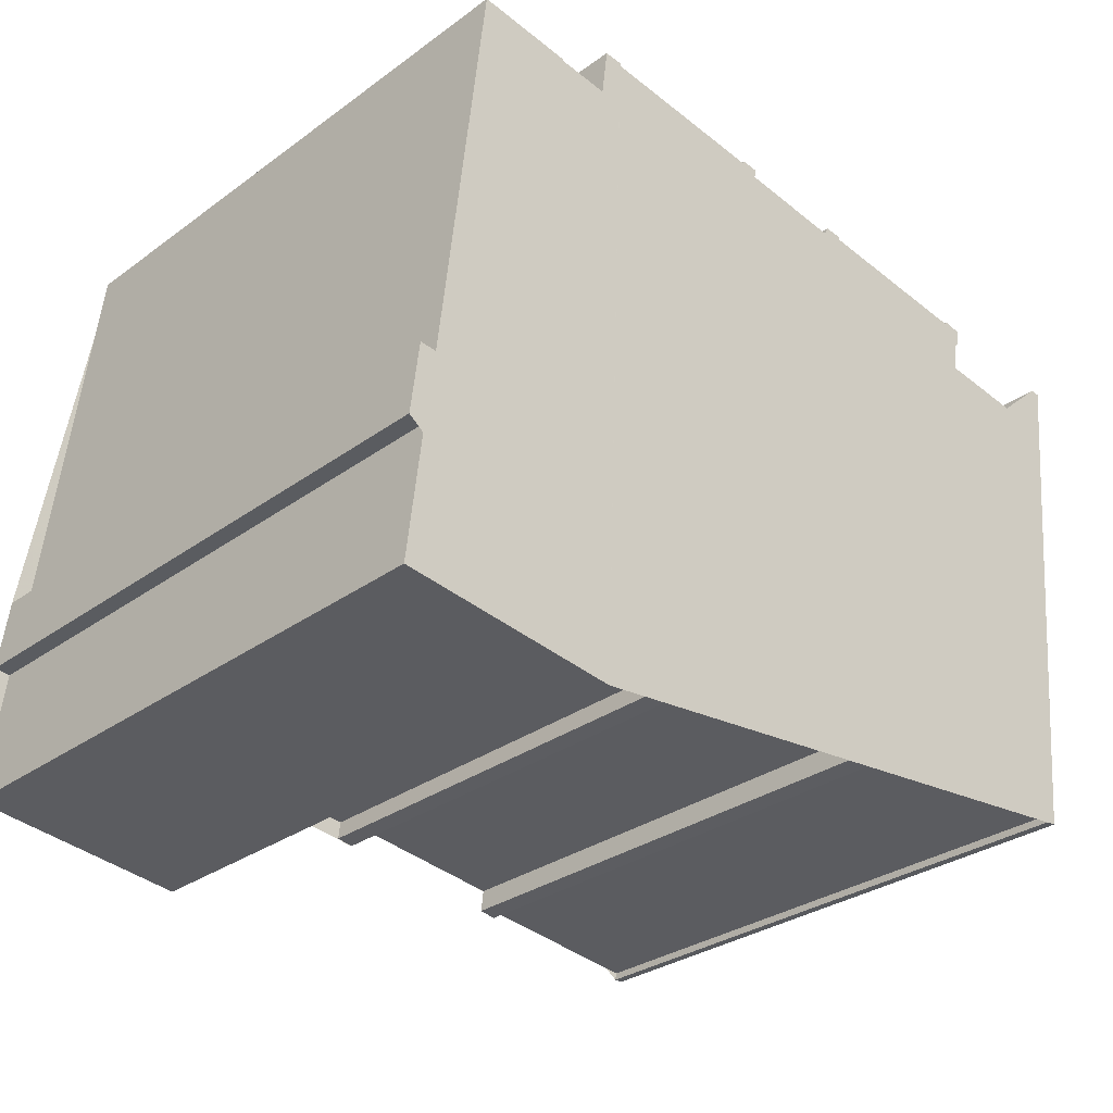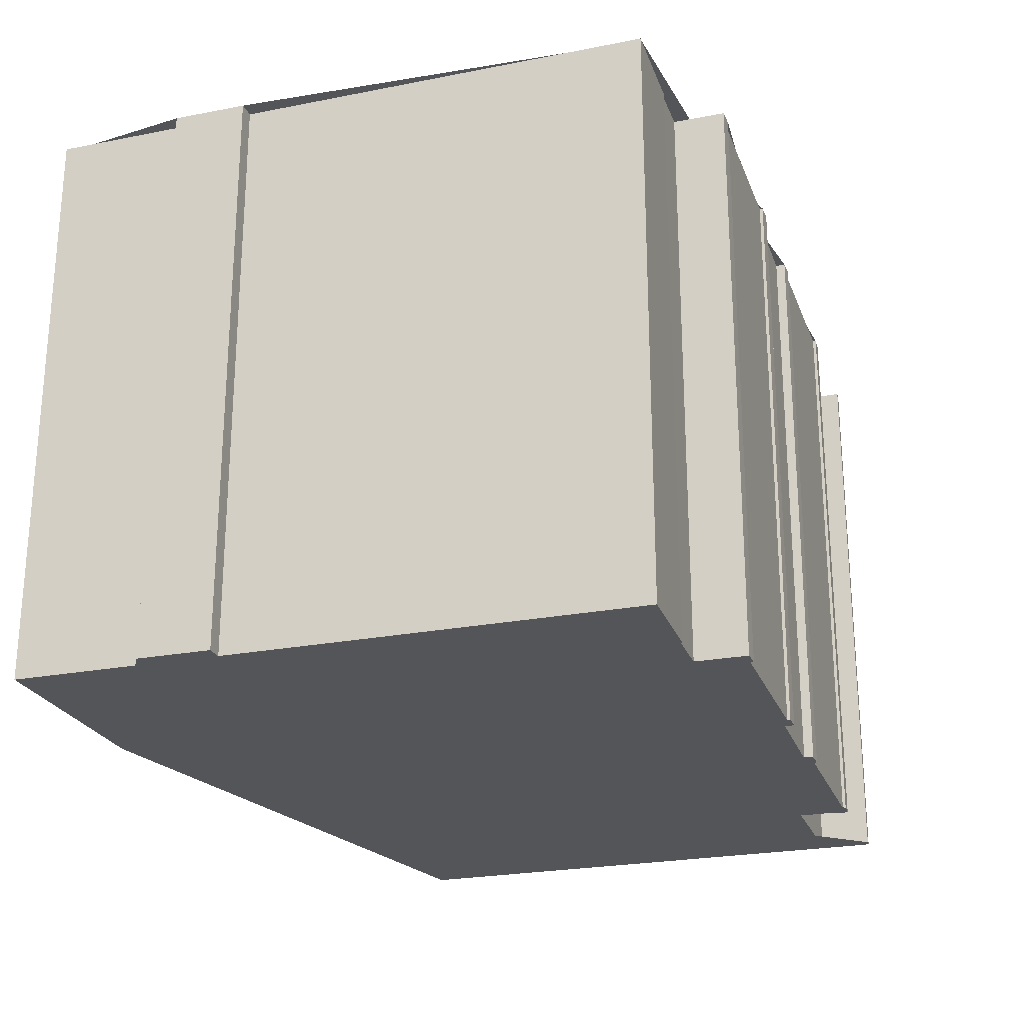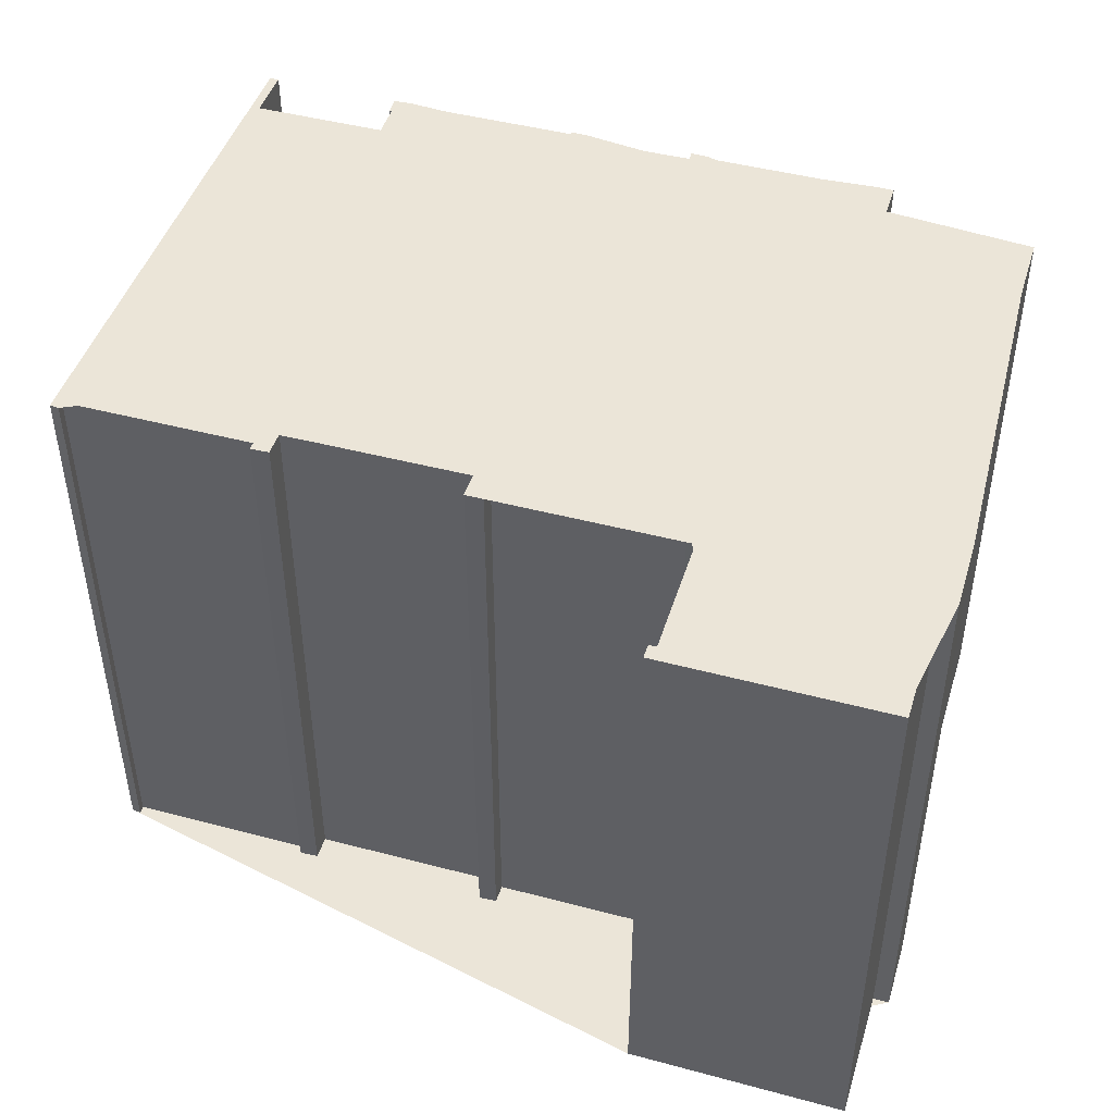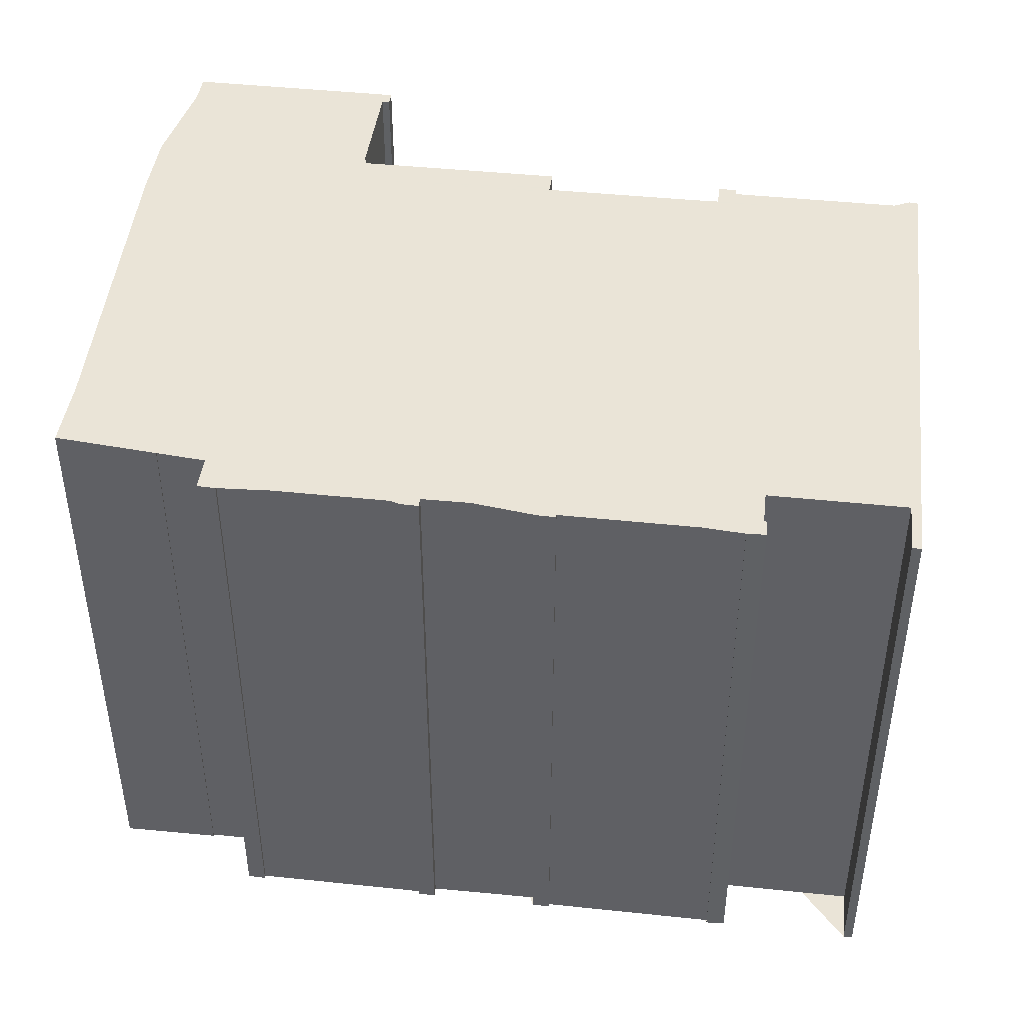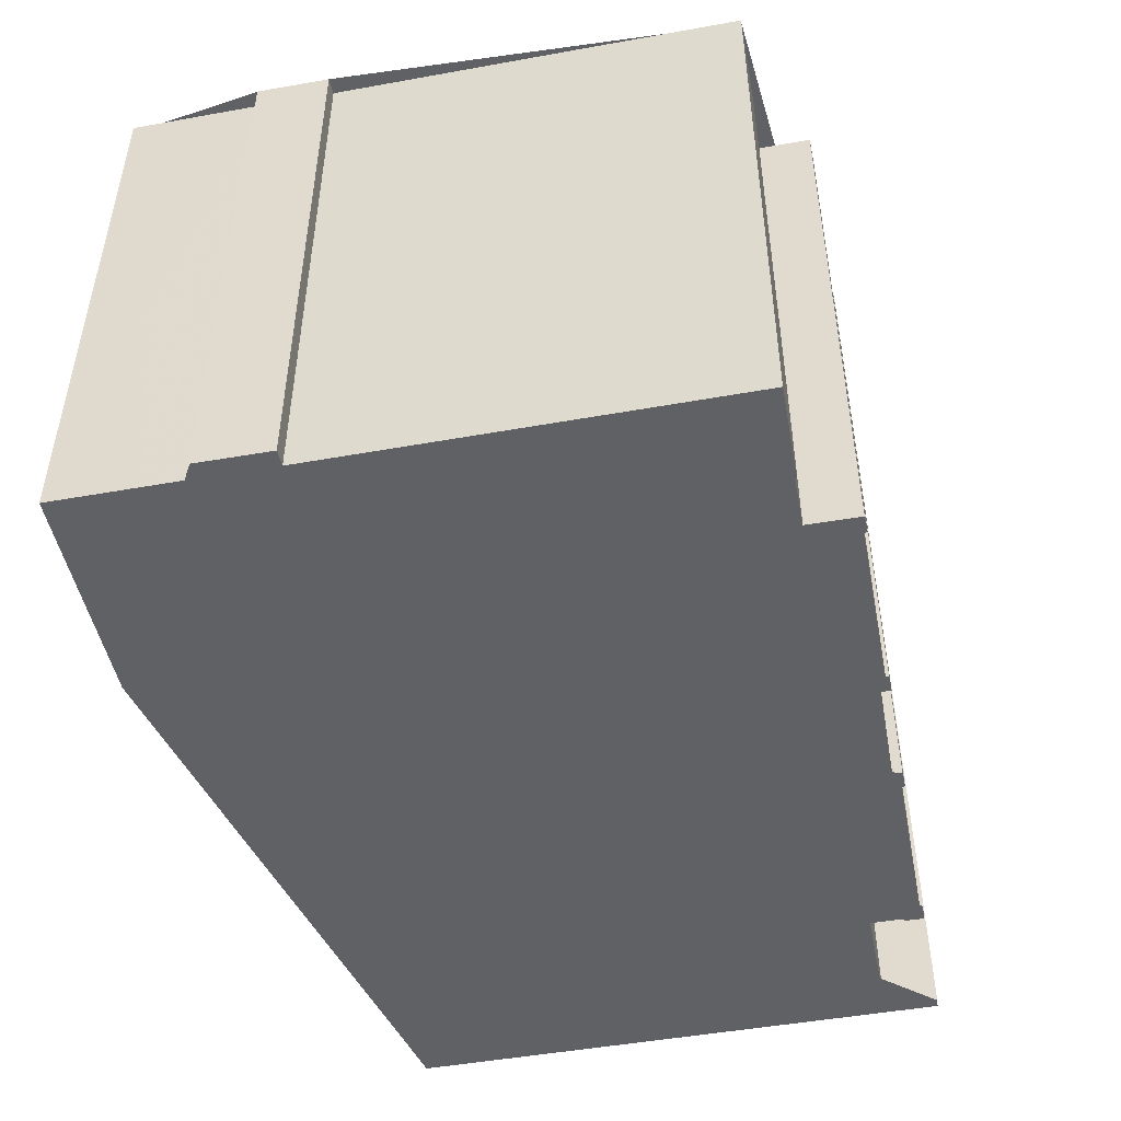
<metadata>
{"format":"obj","ext":"obj","renderer":"f3d","projection":"perspective","resolution":1024,"background":"white","views":[{"elev":-30.5,"azim":136.2,"up":"+Y"},{"elev":-24.2,"azim":114.5,"up":"+Z"},{"elev":45.9,"azim":23.7,"up":"+Z"},{"elev":43.6,"azim":-166.2,"up":"+Z"},{"elev":-48.5,"azim":107.9,"up":"+Z"}]}
</metadata>
<code>
v -1451 -924.5 11.82
v -1455 -925 11.81
v -1455 -924.8 11.81
v -1455 -924.7 11.81
v -1455 -922.3 11.81
v -1455 -922.3 11.81
v -1455 -921.9 11.82
v -1459 -922.3 11.81
v -1459 -922.7 11.81
v -1459 -922.8 11.81
v -1459 -922.3 11.81
v -1463 -922.7 11.81
v -1463 -923.2 11.8
v -1463 -923.2 11.8
v -1463 -923.1 11.8
v -1467 -923.5 11.8
v -1467 -923.7 11.8
v -1467 -923.7 11.8
v -1468 -913.1 11.82
v -1468 -913.1 11.82
v -1468 -914.1 11.82
v -1465 -913.8 11.82
v -1466 -913.1 11.82
v -1466 -913.1 11.82
v -1466 -912.8 11.82
v -1465 -912.7 11.82
v -1465 -912.8 11.82
v -1462 -912.4 11.83
v -1462 -912.3 11.83
v -1461 -912.3 11.83
v -1461 -912.5 11.83
v -1459 -912.2 11.83
v -1459 -912 11.83
v -1459 -912 11.83
v -1459 -912 11.83
v -1456 -911.6 11.83
v -1456 -911.6 11.83
v -1455 -911.5 11.83
v -1455 -912.6 11.83
v -1454 -912.4 11.83
v -1454 -912.4 11.83
v -1452 -912.2 11.84
v -1451 -920.4 11.82
v -1451 -920.3 11.82
v -1451 -921.8 11.82
v -1451 -921.8 11.82
v -1464 -923.1 11.8
v -1463 -923 11.81
v -1459 -922.4 11.81
v -1451 -920.8 11.82
v -1468 -913.8 11.82
v -1468 -913.7 11.82
v -1465 -913.4 11.82
v -1455 -912.2 11.83
v -1468 -918.2 11.81
v -1468 -913.8 11.82
v -1468 -913.1 11.82
v -1451 -924.5 11.82
v -1451 -920.9 11.82
v -1452 -912.2 11.84
v -1451 -921.2 11.82
v -1451 -921.3 11.82
v -1459 -922.3 11.81
v -1459 -922.4 11.81
v -1463 -922.8 11.81
v -1467 -923.4 11.8
v -1455 -912.2 11.83
v -1455 -911.5 11.83
v -1454 -921.6 11.82
v -1454 -921.4 11.82
v -1454 -924.9 11.81
v -1464 -923.2 11.8
v -1464 -923 11.8
v -1466 -913.8 11.82
v -1467 -923.5 11.8
v -1467 -923.3 11.8
v -1468 -914.1 11.82
v -1466 -923.5 11.8
v -1466 -923.3 11.8
v -1468 -914.1 11.82
v -1451 -921.4 11.82
v -1451 -921.3 11.82
v -1454 -921.7 11.82
v -1458 -922.2 11.81
v -1457 -922 11.81
v -1464 -922.9 11.8
v -1463 -922.7 11.81
v -1459 -922.3 11.81
v -1467 -923.1 11.8
v -1467 -923.2 11.8
v -1467 -923.2 11.8
v -1456 -912.4 11.83
v -1457 -911.7 11.83
v -1455 -925 11.81
v -1455 -924.7 11.81
v -1455 -922.3 11.81
v -1455 -921.8 11.82
v -1455 -921.8 11.82
v -1455 -921.7 11.82
v -1451 -924.5 11.82
v -1451 -924.5 11.82
v -1454 -924.9 11.81
v -1454 -924.9 11.81
v -1451 -924.5 11.82
v -1451 -924.5 11.82
v -1451 -924.5 -1.776e-15
v -1451 -924.5 1.776e-15
v -1455 -924.8 11.81
v -1455 -925 11.81
v -1455 -925 0
v -1455 -924.8 0
v -1455 -924.7 11.81
v -1455 -924.8 11.81
v -1455 -924.8 0
v -1455 -924.7 0
v -1455 -922.3 11.81
v -1455 -924.7 11.81
v -1455 -924.7 0
v -1455 -922.3 0
v -1455 -922.3 11.81
v -1455 -922.3 11.81
v -1455 -922.3 0
v -1455 -922.3 0
v -1455 -921.9 11.82
v -1455 -922.3 11.81
v -1455 -922.3 0
v -1455 -921.9 0
v -1459 -922.3 11.81
v -1455 -921.9 11.82
v -1455 -921.9 0
v -1459 -922.3 -1.776e-15
v -1459 -922.7 11.81
v -1459 -922.3 11.81
v -1459 -922.3 -1.776e-15
v -1459 -922.7 0
v -1459 -922.8 11.81
v -1459 -922.7 11.81
v -1459 -922.7 0
v -1459 -922.8 0
v -1459 -922.4 11.81
v -1459 -922.8 11.81
v -1459 -922.8 0
v -1459 -922.4 0
v -1463 -922.7 11.81
v -1459 -922.3 11.81
v -1459 -922.3 0
v -1463 -922.7 0
v -1463 -922.7 11.81
v -1463 -922.7 11.81
v -1463 -922.7 0
v -1463 -922.7 1.776e-15
v -1463 -923.2 11.8
v -1463 -923.2 11.8
v -1463 -923.2 0
v -1463 -923.2 0
v -1463 -923.1 11.8
v -1463 -923.2 11.8
v -1463 -923.2 0
v -1463 -923.1 0
v -1464 -923.1 11.8
v -1463 -923.1 11.8
v -1463 -923.1 0
v -1464 -923.1 0
v -1467 -923.7 11.8
v -1467 -923.5 11.8
v -1467 -923.5 0
v -1467 -923.7 -1.776e-15
v -1467 -923.7 11.8
v -1467 -923.7 11.8
v -1467 -923.7 -1.776e-15
v -1467 -923.7 1.776e-15
v -1467 -923.4 11.8
v -1467 -923.7 11.8
v -1467 -923.7 1.776e-15
v -1467 -923.4 0
v -1468 -913.1 11.82
v -1468 -913.1 11.82
v -1468 -913.1 0
v -1468 -913.1 0
v -1468 -913.7 11.82
v -1468 -913.1 11.82
v -1468 -913.1 0
v -1468 -913.7 0
v -1468 -914.1 11.82
v -1468 -914.1 11.82
v -1468 -914.1 0
v -1468 -914.1 0
v -1465 -913.4 11.82
v -1465 -913.8 11.82
v -1465 -913.8 1.776e-15
v -1465 -913.4 -1.776e-15
v -1466 -913.1 11.82
v -1466 -913.1 11.82
v -1466 -913.1 0
v -1466 -913.1 0
v -1466 -912.8 11.82
v -1466 -913.1 11.82
v -1466 -913.1 0
v -1466 -912.8 0
v -1465 -912.7 11.82
v -1466 -912.8 11.82
v -1466 -912.8 0
v -1465 -912.7 0
v -1465 -912.8 11.82
v -1465 -912.7 11.82
v -1465 -912.7 0
v -1465 -912.8 -1.776e-15
v -1462 -912.4 11.83
v -1465 -912.8 11.82
v -1465 -912.8 -1.776e-15
v -1462 -912.4 0
v -1462 -912.3 11.83
v -1462 -912.4 11.83
v -1462 -912.4 0
v -1462 -912.3 0
v -1461 -912.3 11.83
v -1462 -912.3 11.83
v -1462 -912.3 0
v -1461 -912.3 0
v -1461 -912.5 11.83
v -1461 -912.3 11.83
v -1461 -912.3 0
v -1461 -912.5 0
v -1459 -912.2 11.83
v -1461 -912.5 11.83
v -1461 -912.5 0
v -1459 -912.2 0
v -1459 -912 11.83
v -1459 -912.2 11.83
v -1459 -912.2 0
v -1459 -912 0
v -1459 -912 11.83
v -1459 -912 11.83
v -1459 -912 0
v -1459 -912 0
v -1459 -912 11.83
v -1459 -912 11.83
v -1459 -912 0
v -1459 -912 0
v -1457 -911.7 11.83
v -1459 -912 11.83
v -1459 -912 0
v -1457 -911.7 -1.776e-15
v -1456 -911.6 11.83
v -1456 -911.6 11.83
v -1456 -911.6 0
v -1456 -911.6 1.776e-15
v -1455 -911.5 11.83
v -1456 -911.6 11.83
v -1456 -911.6 1.776e-15
v -1455 -911.5 1.776e-15
v -1455 -912.2 11.83
v -1455 -911.5 11.83
v -1455 -911.5 0
v -1455 -912.2 -1.776e-15
v -1454 -912.4 11.83
v -1455 -912.6 11.83
v -1455 -912.6 0
v -1454 -912.4 -1.776e-15
v -1454 -912.4 11.83
v -1454 -912.4 11.83
v -1454 -912.4 -1.776e-15
v -1454 -912.4 0
v -1452 -912.2 11.84
v -1454 -912.4 11.83
v -1454 -912.4 0
v -1452 -912.2 0
v -1451 -920.4 11.82
v -1452 -912.2 11.84
v -1452 -912.2 0
v -1451 -920.4 -1.776e-15
v -1451 -920.3 11.82
v -1451 -920.4 11.82
v -1451 -920.4 -1.776e-15
v -1451 -920.3 0
v -1451 -920.8 11.82
v -1451 -920.3 11.82
v -1451 -920.3 0
v -1451 -920.8 0
v -1451 -921.8 11.82
v -1451 -921.8 11.82
v -1451 -921.8 0
v -1451 -921.8 0
v -1451 -924.5 11.82
v -1451 -921.8 11.82
v -1451 -921.8 0
v -1451 -924.5 0
v -1464 -923.2 11.8
v -1464 -923.1 11.8
v -1464 -923.1 0
v -1464 -923.2 0
v -1463 -923.2 11.8
v -1463 -923 11.81
v -1463 -923 0
v -1463 -923.2 0
v -1459 -922.4 11.81
v -1459 -922.4 11.81
v -1459 -922.4 0
v -1459 -922.4 0
v -1451 -921.2 11.82
v -1451 -920.8 11.82
v -1451 -920.8 0
v -1451 -921.2 0
v -1468 -913.1 11.82
v -1468 -913.8 11.82
v -1468 -913.8 0
v -1468 -913.1 0
v -1468 -914.1 11.82
v -1468 -913.7 11.82
v -1468 -913.7 0
v -1468 -914.1 0
v -1466 -913.1 11.82
v -1465 -913.4 11.82
v -1465 -913.4 -1.776e-15
v -1466 -913.1 0
v -1455 -912.6 11.83
v -1455 -912.2 11.83
v -1455 -912.2 -1.776e-15
v -1455 -912.6 0
v -1468 -913.8 11.82
v -1468 -918.2 11.81
v -1468 -918.2 0
v -1468 -913.8 0
v -1468 -913.1 11.82
v -1468 -913.1 11.82
v -1468 -913.1 0
v -1468 -913.1 0
v -1454 -924.9 11.81
v -1451 -924.5 11.82
v -1451 -924.5 1.776e-15
v -1454 -924.9 -1.776e-15
v -1452 -912.2 11.84
v -1452 -912.2 11.84
v -1452 -912.2 0
v -1452 -912.2 0
v -1451 -921.3 11.82
v -1451 -921.2 11.82
v -1451 -921.2 0
v -1451 -921.3 0
v -1459 -922.3 11.81
v -1459 -922.4 11.81
v -1459 -922.4 0
v -1459 -922.3 0
v -1463 -923 11.81
v -1463 -922.8 11.81
v -1463 -922.8 0
v -1463 -923 0
v -1467 -923.2 11.8
v -1467 -923.4 11.8
v -1467 -923.4 0
v -1467 -923.2 0
v -1455 -911.5 11.83
v -1455 -911.5 11.83
v -1455 -911.5 1.776e-15
v -1455 -911.5 0
v -1454 -924.9 11.81
v -1454 -924.9 11.81
v -1454 -924.9 -1.776e-15
v -1454 -924.9 0
v -1466 -923.5 11.8
v -1464 -923.2 11.8
v -1464 -923.2 0
v -1466 -923.5 0
v -1465 -913.8 11.82
v -1466 -913.8 11.82
v -1466 -913.8 0
v -1465 -913.8 1.776e-15
v -1467 -923.5 11.8
v -1467 -923.5 11.8
v -1467 -923.5 0
v -1467 -923.5 0
v -1468 -914.1 11.82
v -1468 -914.1 11.82
v -1468 -914.1 0
v -1468 -914.1 0
v -1467 -923.5 11.8
v -1466 -923.5 11.8
v -1466 -923.5 0
v -1467 -923.5 0
v -1466 -913.8 11.82
v -1468 -914.1 11.82
v -1468 -914.1 0
v -1466 -913.8 0
v -1451 -921.8 11.82
v -1451 -921.3 11.82
v -1451 -921.3 0
v -1451 -921.8 0
v -1463 -922.8 11.81
v -1463 -922.7 11.81
v -1463 -922.7 1.776e-15
v -1463 -922.8 0
v -1459 -922.3 11.81
v -1459 -922.3 11.81
v -1459 -922.3 0
v -1459 -922.3 0
v -1468 -918.2 11.81
v -1467 -923.2 11.8
v -1467 -923.2 0
v -1468 -918.2 0
v -1456 -911.6 11.83
v -1457 -911.7 11.83
v -1457 -911.7 -1.776e-15
v -1456 -911.6 0
v -1455 -925 11.81
v -1455 -925 11.81
v -1455 -925 0
v -1455 -925 0
v -1455 -924.7 11.81
v -1455 -924.7 11.81
v -1455 -924.7 0
v -1455 -924.7 0
v -1455 -922.3 11.81
v -1455 -922.3 11.81
v -1455 -922.3 0
v -1455 -922.3 0
v -1451 -924.5 11.82
v -1451 -924.5 11.82
v -1451 -924.5 0
v -1451 -924.5 -1.776e-15
v -1455 -925 11.81
v -1454 -924.9 11.81
v -1454 -924.9 0
v -1455 -925 0
v -1451 -924.5 0
v -1455 -925 0
v -1455 -924.8 0
v -1455 -924.7 0
v -1455 -922.3 0
v -1455 -922.3 0
v -1455 -921.9 0
v -1459 -922.3 0
v -1459 -922.7 0
v -1459 -922.8 0
v -1459 -922.3 0
v -1463 -922.7 0
v -1463 -923.2 0
v -1463 -923.2 0
v -1463 -923.1 0
v -1467 -923.5 0
v -1467 -923.7 0
v -1467 -923.7 0
v -1468 -913.1 0
v -1468 -913.1 0
v -1468 -914.1 0
v -1465 -913.8 0
v -1466 -913.1 0
v -1466 -913.1 0
v -1466 -912.8 0
v -1465 -912.7 0
v -1465 -912.8 0
v -1462 -912.4 0
v -1462 -912.3 0
v -1461 -912.3 0
v -1461 -912.5 0
v -1459 -912.2 0
v -1459 -912 0
v -1459 -912 0
v -1459 -912 0
v -1456 -911.6 0
v -1456 -911.6 0
v -1455 -911.5 0
v -1455 -912.6 0
v -1454 -912.4 0
v -1454 -912.4 0
v -1452 -912.2 0
v -1451 -920.4 0
v -1451 -920.3 0
v -1451 -921.8 0
v -1451 -921.8 0
f 48 13 14 15 47
f 62 59 50 61
f 60 42 43 44 50 59
f 57 20 52 56
f 68 38 54 67
f 55 51 56
f 56 51 19 57
f 70 59 62 69
f 67 54 39 40 41 60 59 70
f 101 81 82 45 46 100
f 102 83 81 101
f 63 49 64
f 73 65 48 47 72
f 93 36 37 68 67 92
f 85 63 84
f 87 65 73 86
f 103 94 95 4 5 96 97 83 102
f 79 73 72 78
f 86 73 79 89
f 75 16 17 18 66 76
f 91 76 66 90
f 78 75 76 79
f 89 79 76 91
f 81 62 61 82
f 83 69 62 81
f 99 70 69 98
f 84 63 64 88
f 92 67 70 99
f 98 69 83 97
f 89 80 74 86
f 90 55 56 52 21 77 91
f 91 77 80 89
f 92 53 23 24 25 26 27 28 29 30 31 32 33 34 35 93
f 94 2 3 95
f 96 6 7 8 9 10 49 63 85 97
f 98 85 84 99
f 99 84 88 11 12 87 86 74 22 53 92
f 97 85 98
f 100 1 58 101
f 101 58 71 102
f 102 71 103
f 105 106 107 104
f 109 110 111 108
f 113 114 115 112
f 117 118 119 116
f 121 122 123 120
f 125 126 127 124
f 129 130 131 128
f 133 134 135 132
f 137 138 139 136
f 141 142 143 140
f 145 146 147 144
f 149 150 151 148
f 153 154 155 152
f 157 158 159 156
f 161 162 163 160
f 165 166 167 164
f 169 170 171 168
f 173 174 175 172
f 177 178 179 176
f 181 182 183 180
f 185 186 187 184
f 189 190 191 188
f 193 194 195 192
f 197 198 199 196
f 201 202 203 200
f 205 206 207 204
f 209 210 211 208
f 213 214 215 212
f 217 218 219 216
f 221 222 223 220
f 225 226 227 224
f 229 230 231 228
f 233 234 235 232
f 237 238 239 236
f 241 242 243 240
f 245 246 247 244
f 249 250 251 248
f 253 254 255 252
f 257 258 259 256
f 261 262 263 260
f 265 266 267 264
f 269 270 271 268
f 273 274 275 272
f 277 278 279 276
f 281 282 283 280
f 285 286 287 284
f 289 290 291 288
f 293 294 295 292
f 297 298 299 296
f 301 302 303 300
f 305 306 307 304
f 309 310 311 308
f 313 314 315 312
f 317 318 319 316
f 321 322 323 320
f 325 326 327 324
f 329 330 331 328
f 333 334 335 332
f 337 338 339 336
f 341 342 343 340
f 345 346 347 344
f 349 350 351 348
f 353 354 355 352
f 357 358 359 356
f 361 362 363 360
f 365 366 367 364
f 369 370 371 368
f 373 374 375 372
f 377 378 379 376
f 381 382 383 380
f 385 386 387 384
f 389 390 391 388
f 393 394 395 392
f 397 398 399 396
f 401 402 403 400
f 405 406 407 404
f 409 410 411 408
f 413 414 415 412
f 417 418 419 416
f 421 422 423 420
f 425 426 427 428 429 430 431 432 433 434 435 436 437 438 439 440 441 442 443 444 445 446 447 448 449 450 451 452 453 454 455 456 457 458 459 460 461 462 463 464 465 466 467 468 469 424

</code>
